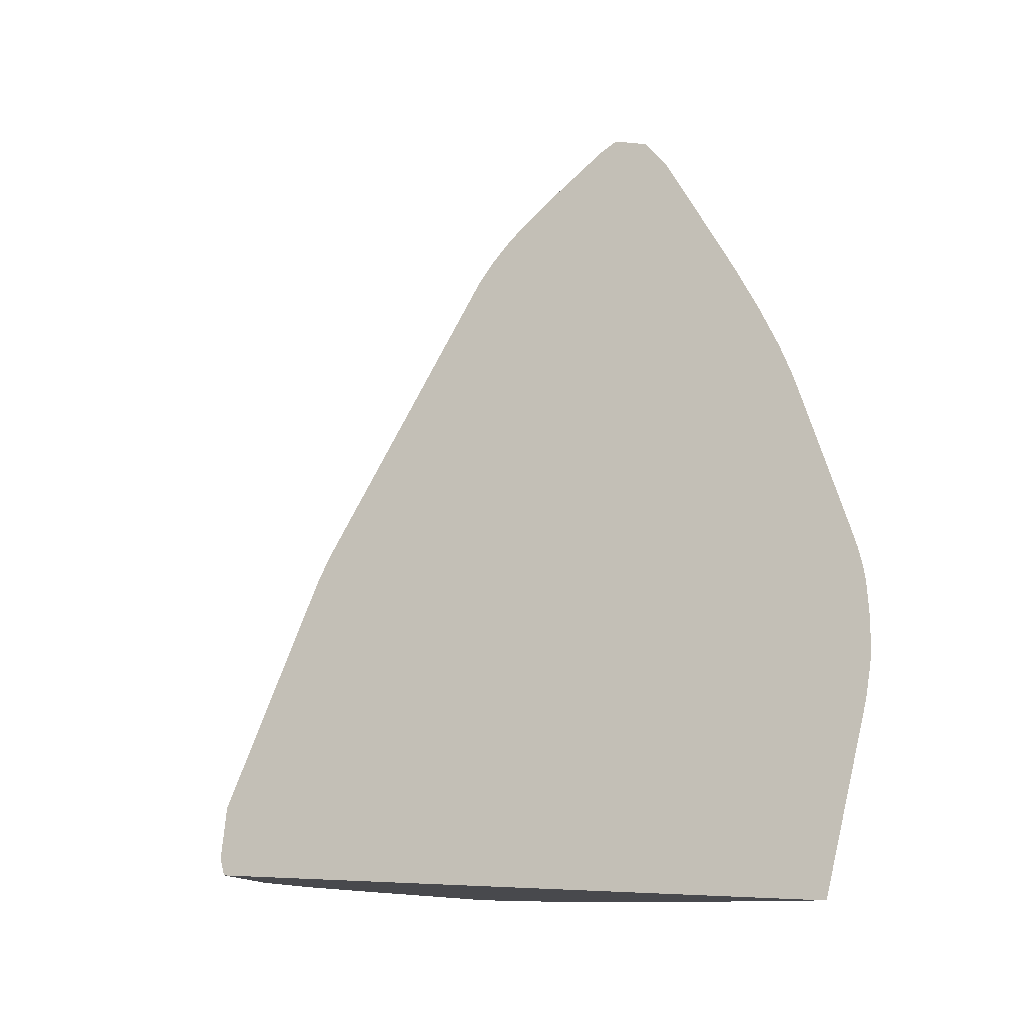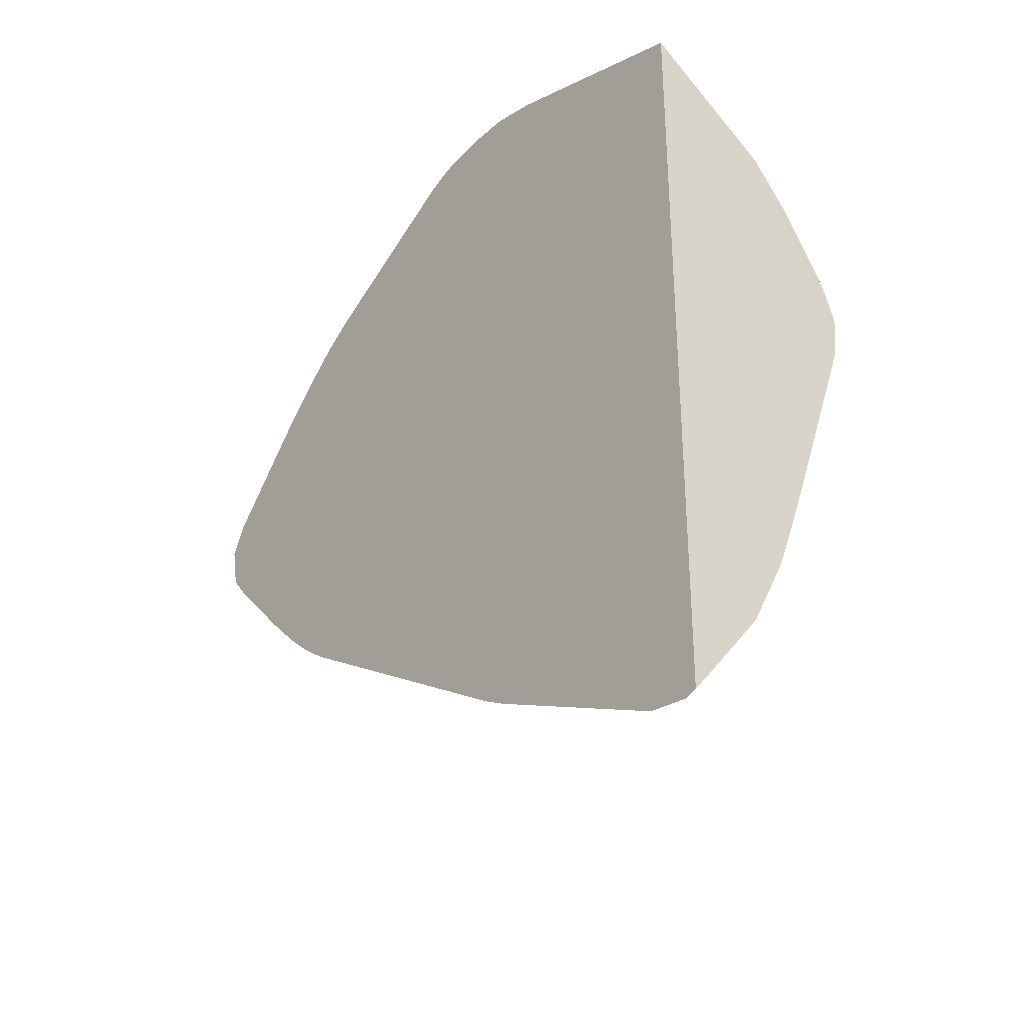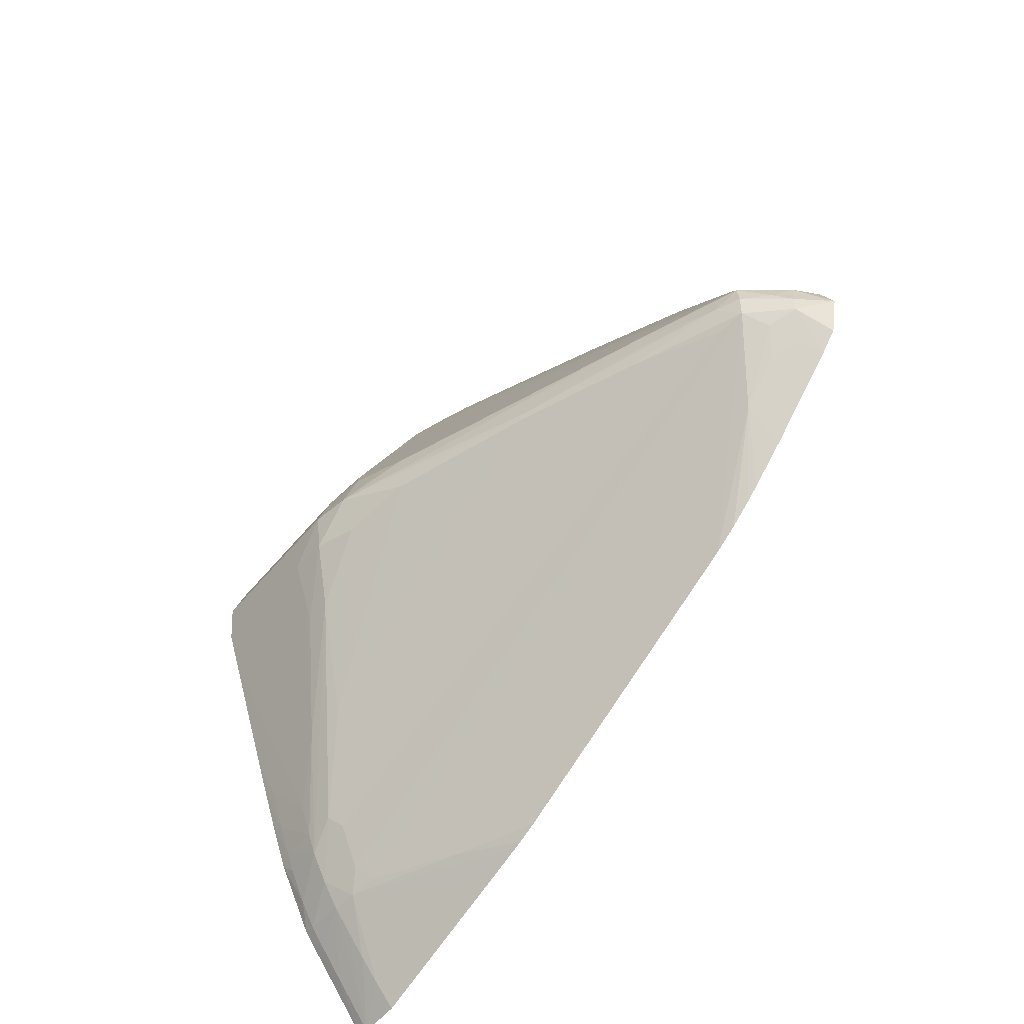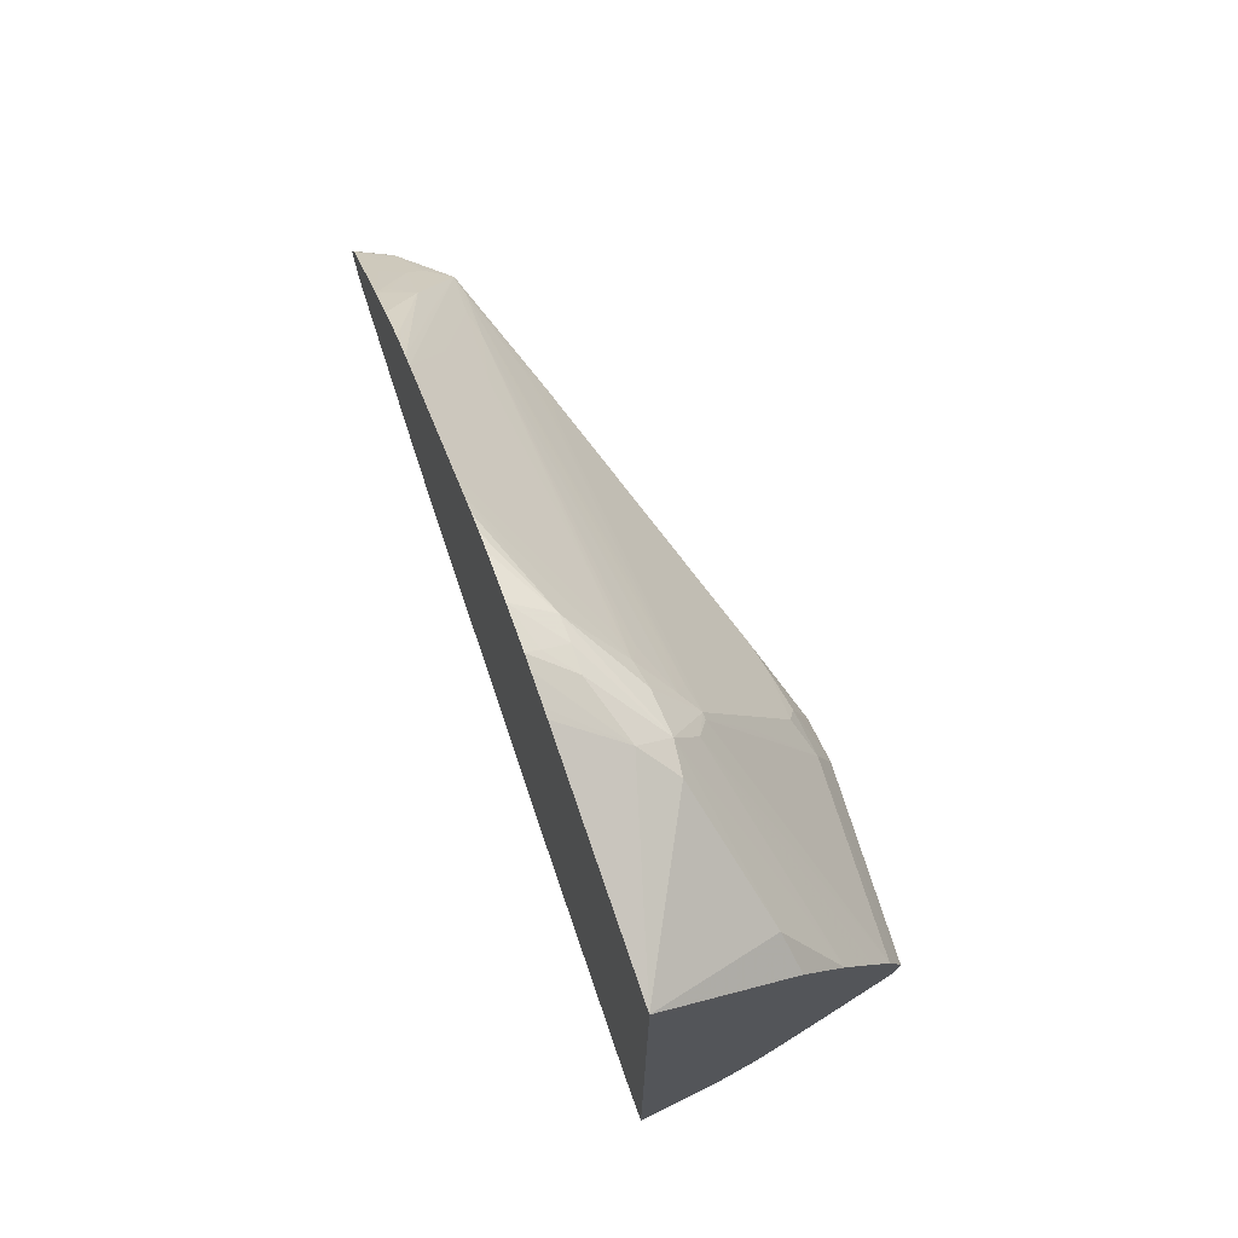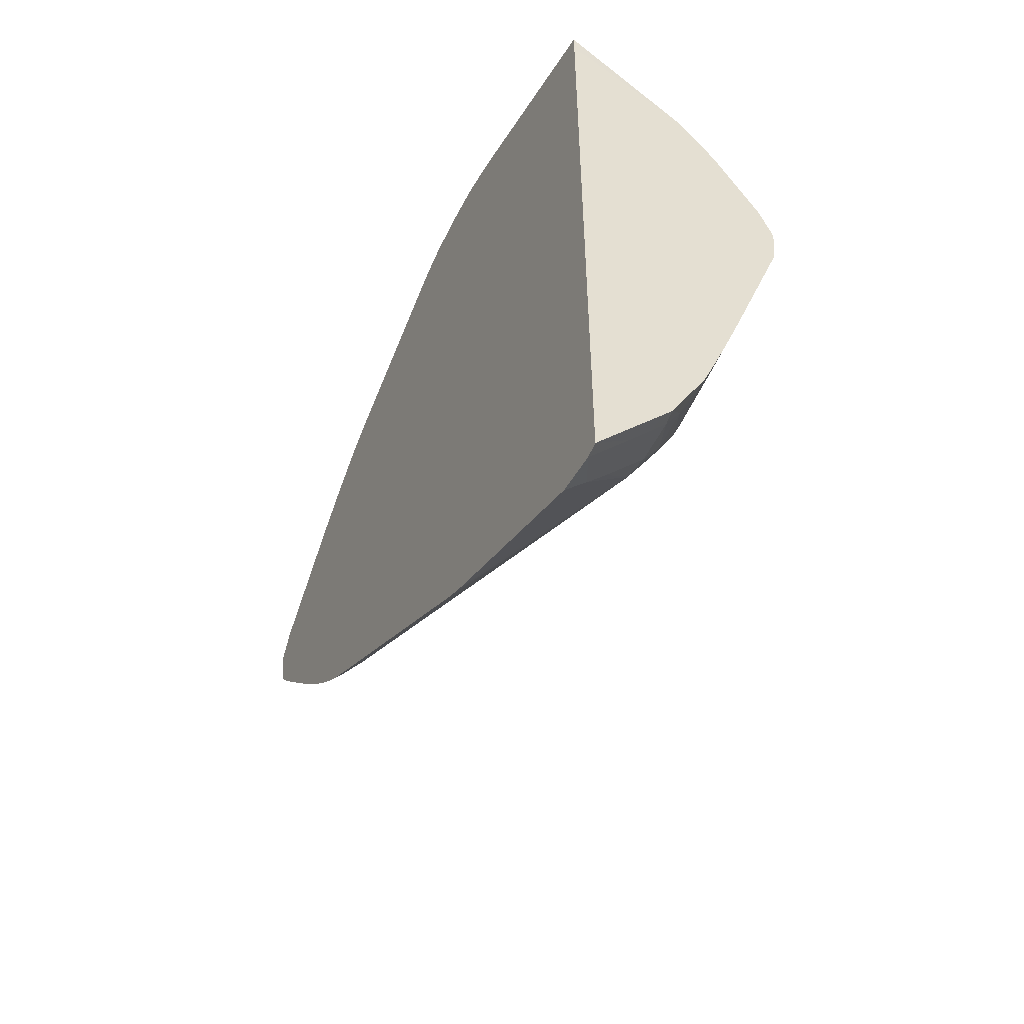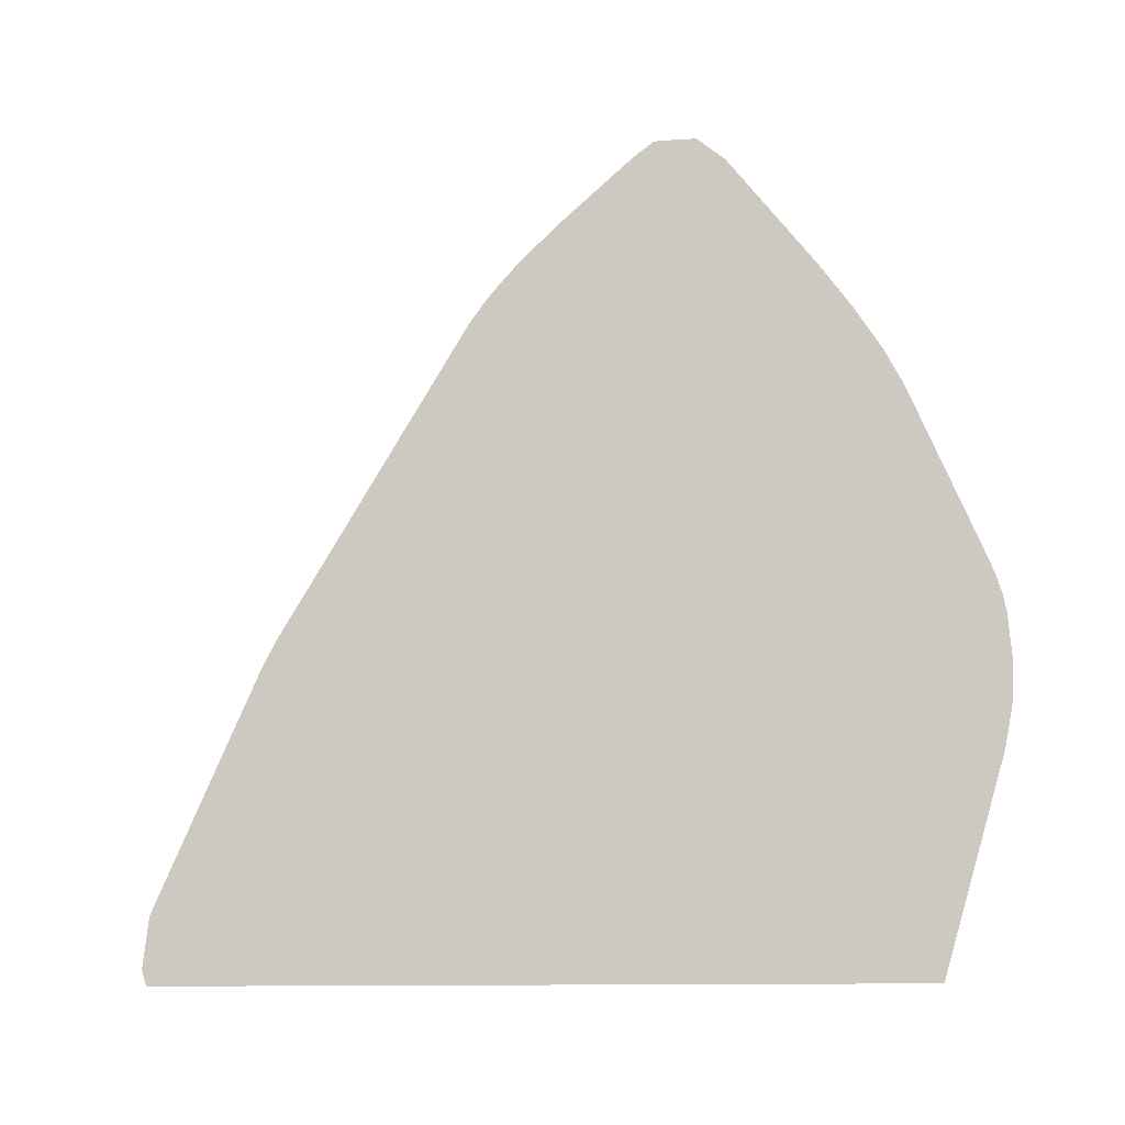
<metadata>
{"format":"obj","ext":"obj","renderer":"f3d","projection":"perspective","resolution":1024,"background":"white","views":[{"elev":-12.5,"azim":-130.4,"up":"+Y"},{"elev":-32.5,"azim":-39.0,"up":"+Z"},{"elev":-49.8,"azim":139.7,"up":"+Z"},{"elev":72.8,"azim":-20.0,"up":"+Z"},{"elev":-51.6,"azim":-26.5,"up":"+Z"},{"elev":-9.5,"azim":-113.7,"up":"+Y"}]}
</metadata>
<code>
v 0.02561 0.03095 -0.02308
v 0.02561 0.03136 -0.0232
v 0.02693 0.03136 -0.02164
v 0.02786 0.03095 -0.02039
v 0.02561 0.03095 -0.0002607
v 0.02561 0.0327 -0.02304
v 0.02565 0.0327 -0.023
v 0.02632 0.0327 -0.02229
v 0.02692 0.0327 -0.02162
v 0.02759 0.0327 -0.02085
v 0.02816 0.0327 -0.02018
v 0.0276 0.03136 -0.02083
v 0.02814 0.03136 -0.02017
v 0.0281 0.03095 -0.0201
v 0.026 0.03095 -0.0002685
v 0.02561 0.03095 0.000542
v 0.02561 0.03275 -0.02301
v 0.02561 0.03288 -0.02296
v 0.02808 0.0335 -0.02008
v 0.0287 0.0327 -0.01935
v 0.02862 0.03136 -0.01935
v 0.02928 0.03095 -0.01789
v 0.02964 0.03095 -0.002255
v 0.0282 0.03574 0.001487
v 0.02736 0.0367 0.002109
v 0.02561 0.03779 0.002872
v 0.02938 0.03198 -0.001307
v 0.02561 0.0343 -0.02234
v 0.02659 0.03445 -0.02125
v 0.02677 0.03356 -0.02144
v 0.02608 0.03684 -0.02075
v 0.02582 0.03803 -0.0205
v 0.02561 0.03902 -0.02029
v 0.02683 0.03637 -0.02016
v 0.02664 0.03726 -0.01996
v 0.0279 0.0344 -0.01985
v 0.02838 0.03398 -0.01938
v 0.02923 0.0327 -0.01839
v 0.02912 0.03411 -0.01803
v 0.02947 0.03372 -0.0176
v 0.02918 0.03136 -0.01827
v 0.02945 0.03136 -0.0176
v 0.02943 0.03095 -0.01753
v 0.03086 0.03095 -0.003736
v 0.02832 0.0367 0.001627
v 0.02673 0.03857 0.002689
v 0.02561 0.03896 0.003144
v 0.02561 0.03808 0.002945
v 0.02561 0.03803 -0.02072
v 0.02561 0.03927 -0.02018
v 0.02561 0.03991 -0.01985
v 0.02648 0.03803 -0.01973
v 0.02561 0.04914 -0.01444
v 0.02668 0.05067 -0.01199
v 0.02812 0.05357 -0.008174
v 0.0295 0.0327 -0.01772
v 0.03208 0.03625 -0.01082
v 0.03068 0.03403 -0.01464
v 0.02828 0.05271 -0.00842
v 0.02942 0.0496 -0.008117
v 0.03072 0.04547 -0.008058
v 0.03056 0.03537 -0.01444
v 0.0295 0.03095 -0.01734
v 0.02981 0.03136 -0.01668
v 0.02992 0.03095 -0.01626
v 0.02904 0.03675 0.0005523
v 0.03144 0.03095 -0.004673
v 0.02823 0.03803 0.001575
v 0.02673 0.04015 0.002709
v 0.02675 0.03937 0.002715
v 0.02938 0.03742 3.186e-05
v 0.02602 0.03937 0.003049
v 0.02561 0.03938 0.003227
v 0.02561 0.04993 -0.01389
v 0.02682 0.05221 -0.01085
v 0.02733 0.054 -0.008617
v 0.02689 0.05484 -0.008169
v 0.02813 0.05357 -0.00734
v 0.02844 0.05271 -0.00734
v 0.02989 0.0327 -0.01668
v 0.0321 0.03537 -0.01085
v 0.03253 0.03816 -0.008803
v 0.03289 0.0367 -0.008676
v 0.0324 0.03537 -0.01001
v 0.03072 0.04547 -0.007783
v 0.03253 0.03937 -0.00734
v 0.03292 0.03803 -0.00734
v 0.03215 0.04046 -0.008218
v 0.0303 0.03136 -0.01534
v 0.03038 0.03095 -0.01504
v 0.02938 0.03723 3.186e-05
v 0.03177 0.03095 -0.005225
v 0.03194 0.03095 -0.005491
v 0.03221 0.03095 -0.00595
v 0.03234 0.03095 -0.006159
v 0.02808 0.03886 0.001417
v 0.02892 0.03794 0.0005523
v 0.02561 0.04379 0.002414
v 0.02561 0.04319 0.002725
v 0.02561 0.0426 0.002958
v 0.02571 0.04204 0.00303
v 0.02561 0.04204 0.003111
v 0.02561 0.04066 0.003258
v 0.02702 0.04064 0.002026
v 0.0296 0.03794 -0.0006647
v 0.02935 0.04 -0.001356
v 0.02924 0.03831 -0.0002193
v 0.03075 0.03756 -0.002563
v 0.03199 0.03858 -0.005406
v 0.02561 0.05067 -0.01329
v 0.02561 0.0511 -0.01291
v 0.02561 0.0523 -0.01178
v 0.02633 0.0531 -0.0104
v 0.02688 0.05355 -0.009513
v 0.02561 0.05525 -0.008674
v 0.02561 0.05536 -0.008156
v 0.02561 0.05553 -0.007281
v 0.02689 0.05484 -0.007584
v 0.02632 0.05444 -0.009057
v 0.02561 0.0547 -0.009326
v 0.02561 0.05487 -0.009117
v 0.02734 0.05432 -0.007221
v 0.02806 0.05344 -0.006618
v 0.02886 0.05138 -0.00734
v 0.02937 0.0494 -0.006659
v 0.03096 0.03095 -0.01345
v 0.03085 0.03095 -0.01377
v 0.03288 0.03537 -0.008676
v 0.03282 0.03403 -0.008676
v 0.03223 0.03095 -0.009909
v 0.03306 0.0367 -0.00734
v 0.03197 0.04119 -0.00734
v 0.02921 0.05023 -0.00734
v 0.03066 0.04528 -0.006892
v 0.0321 0.04027 -0.006545
v 0.03224 0.03937 -0.006294
v 0.0324 0.0381 -0.005913
v 0.03068 0.03095 -0.01423
v 0.03075 0.03717 -0.002563
v 0.03257 0.0367 -0.006007
v 0.03265 0.03095 -0.006983
v 0.02792 0.03975 0.001174
v 0.02836 0.03933 0.0007025
v 0.02818 0.0407 0.0002416
v 0.02809 0.0509 -0.005235
v 0.02805 0.04144 3.963e-05
v 0.02912 0.03948 -0.0006647
v 0.02819 0.05271 -0.006408
v 0.02873 0.0407 -0.0006673
v 0.02561 0.04458 0.001982
v 0.02932 0.04257 -0.002744
v 0.03187 0.03937 -0.005626
v 0.02907 0.04209 -0.002032
v 0.02915 0.04604 -0.004383
v 0.02891 0.04992 -0.006131
v 0.03212 0.03769 -0.005157
v 0.03175 0.0381 -0.004696
v 0.02561 0.05418 -0.009852
v 0.02588 0.05394 -0.009901
v 0.02561 0.05503 -0.006336
v 0.02579 0.05498 -0.00639
v 0.02668 0.05471 -0.006695
v 0.02793 0.05179 -0.005486
v 0.02725 0.0537 -0.006105
v 0.02674 0.0521 -0.003946
v 0.02689 0.05138 -0.003715
v 0.02561 0.0489 -0.0004213
v 0.02561 0.04852 -0.0001908
v 0.02911 0.04871 -0.0058
v 0.02926 0.04772 -0.00552
v 0.02947 0.04871 -0.006465
v 0.03275 0.0327 -0.008676
v 0.03267 0.03095 -0.008676
v 0.03278 0.03095 -0.00734
v 0.03271 0.03095 -0.00826
v 0.0267 0.04274 0.001352
v 0.02765 0.04874 -0.003381
v 0.02752 0.04195 0.0005575
v 0.02561 0.04747 0.0003892
v 0.02802 0.04403 -0.001341
v 0.02561 0.05487 -0.006159
v 0.02615 0.05437 -0.005968
v 0.02673 0.05341 -0.005308
v 0.02678 0.04961 -0.002542
v 0.02602 0.05234 -0.003687
v 0.02561 0.05215 -0.003202
v 0.02561 0.05098 -0.002055
v 0.02561 0.04978 -0.001027
v 0.0265 0.04871 -0.001625
v 0.02561 0.05447 -0.005727
v 0.02602 0.05363 -0.005072
v 0.02561 0.05313 -0.004269
v 0.02561 0.05345 -0.004616
f 1 193 190
f 69 99 100
f 168 179 189
f 183 186 185
f 186 191 192
f 190 193 191
f 191 193 192
f 1 126 130
f 165 183 185
f 1 188 187
f 1 187 186
f 1 186 192
f 1 192 193
f 35 51 52
f 1 190 181
f 1 181 160
f 1 160 117
f 1 117 116
f 1 116 115
f 1 49 28
f 22 42 43
f 23 44 27
f 24 45 25
f 24 27 45
f 25 45 46
f 1 17 6
f 45 70 46
f 45 66 71
f 45 71 68
f 46 70 72
f 46 72 73
f 46 73 47
f 51 53 52
f 53 74 75
f 53 75 55
f 66 91 71
f 1 28 18
f 1 18 17
f 25 46 47
f 1 6 2
f 2 6 7
f 1 90 138
f 162 183 164
f 163 168 184
f 28 31 29
f 31 49 32
f 32 49 33
f 33 50 35
f 33 35 34
f 35 50 51
f 165 186 187
f 19 35 36
f 19 36 37
f 19 37 20
f 20 38 21
f 18 29 30
f 1 44 23
f 1 67 44
f 1 92 67
f 163 184 177
f 164 183 165
f 69 98 99
f 165 185 186
f 19 34 35
f 165 187 188
f 165 188 167
f 165 167 166
f 42 56 64
f 96 146 142
f 4 13 14
f 5 15 16
f 6 17 7
f 7 17 18
f 7 18 19
f 7 19 8
f 16 24 25
f 68 71 97
f 74 110 75
f 44 67 66
f 45 68 69
f 68 96 69
f 45 69 70
f 66 95 91
f 66 94 95
f 44 66 45
f 14 21 22
f 15 23 16
f 64 89 90
f 16 25 26
f 16 23 27
f 16 27 24
f 18 28 29
f 1 23 15
f 18 30 19
f 19 30 29
f 19 29 31
f 19 31 32
f 19 32 33
f 19 33 34
f 79 123 125
f 108 157 109
f 109 157 156
f 109 156 136
f 109 136 152
f 112 158 159
f 112 159 119
f 112 119 113
f 113 119 114
f 117 160 161
f 117 161 162
f 117 162 118
f 118 162 122
f 96 145 146
f 79 125 124
f 119 159 158
f 80 127 89
f 80 84 128
f 80 128 129
f 123 162 164
f 123 164 165
f 87 137 131
f 89 127 138
f 85 124 133
f 96 97 143
f 77 115 116
f 97 107 147
f 97 147 148
f 97 148 145
f 97 145 149
f 142 146 177
f 91 140 139
f 75 111 112
f 75 112 113
f 75 113 114
f 75 114 76
f 76 114 77
f 21 41 22
f 77 116 117
f 104 142 150
f 105 152 151
f 21 38 41
f 85 132 86
f 108 156 157
f 89 138 90
f 91 95 140
f 142 177 178
f 95 141 140
f 108 139 156
f 38 42 41
f 80 130 126
f 81 83 84
f 82 88 83
f 64 80 89
f 62 88 82
f 61 88 62
f 83 128 84
f 83 88 87
f 83 87 131
f 83 131 128
f 57 82 83
f 38 56 42
f 80 129 130
f 38 40 57
f 38 57 58
f 38 58 56
f 39 55 59
f 39 59 60
f 39 60 40
f 66 93 94
f 66 92 93
f 66 67 92
f 53 55 54
f 64 90 65
f 61 87 88
f 57 83 81
f 58 81 84
f 58 84 80
f 60 79 85
f 60 85 61
f 61 85 86
f 61 86 87
f 35 52 53
f 25 48 26
f 27 44 45
f 28 49 31
f 4 12 13
f 55 76 77
f 55 77 78
f 55 78 79
f 55 79 60
f 55 60 59
f 55 75 76
f 56 80 64
f 56 58 80
f 57 81 58
f 57 62 82
f 68 97 96
f 69 100 101
f 130 172 173
f 182 191 183
f 1 167 188
f 1 130 173
f 123 165 166
f 123 166 167
f 123 167 168
f 123 168 163
f 124 125 133
f 125 134 133
f 80 126 127
f 129 172 130
f 69 101 102
f 69 102 103
f 69 103 70
f 69 96 104
f 69 104 98
f 1 63 65
f 87 136 137
f 87 135 136
f 86 135 87
f 86 134 135
f 86 132 134
f 77 114 119
f 1 47 73
f 1 73 103
f 1 103 102
f 1 102 100
f 1 100 99
f 1 99 98
f 1 98 150
f 1 150 179
f 1 179 168
f 13 21 14
f 77 118 78
f 85 133 132
f 77 119 120
f 77 120 121
f 77 121 115
f 78 122 123
f 78 123 79
f 78 118 122
f 79 124 85
f 125 135 134
f 128 131 129
f 129 131 172
f 11 13 12
f 105 109 152
f 96 143 144
f 106 151 107
f 75 110 111
f 1 141 95
f 1 95 94
f 8 19 9
f 9 19 10
f 10 19 11
f 11 19 20
f 11 20 13
f 105 151 106
f 142 178 179
f 142 179 176
f 143 149 145
f 143 145 144
f 145 163 177
f 145 177 180
f 107 153 147
f 107 151 154
f 107 154 155
f 107 155 153
f 72 103 73
f 96 142 104
f 35 53 36
f 36 54 55
f 36 55 37
f 37 55 39
f 71 106 107
f 71 107 97
f 71 91 139
f 71 139 108
f 71 108 109
f 71 109 105
f 40 61 62
f 20 37 39
f 36 53 54
f 20 39 40
f 20 40 38
f 96 144 145
f 71 105 106
f 97 149 143
f 98 104 150
f 100 102 101
f 77 117 118
f 132 133 134
f 177 189 179
f 177 179 178
f 181 190 191
f 181 191 182
f 131 137 140
f 183 191 186
f 125 148 155
f 125 155 169
f 125 169 170
f 136 170 152
f 136 171 170
f 177 184 189
f 131 173 172
f 131 175 173
f 131 174 175
f 131 141 174
f 131 140 141
f 125 170 171
f 3 11 12
f 125 171 136
f 125 136 135
f 1 93 92
f 42 63 43
f 154 170 169
f 1 53 51
f 1 51 50
f 1 138 127
f 25 47 48
f 139 140 156
f 137 156 140
f 136 156 137
f 1 33 49
f 22 41 42
f 42 64 65
f 42 65 63
f 40 62 57
f 154 169 155
f 160 181 161
f 161 181 182
f 142 176 150
f 119 158 120
f 122 162 123
f 123 163 145
f 123 145 148
f 123 148 125
f 168 189 184
f 70 103 72
f 40 60 61
f 1 74 53
f 1 2 3
f 1 3 4
f 1 4 14
f 1 14 22
f 1 22 43
f 1 43 63
f 1 120 158
f 1 127 126
f 1 15 5
f 1 110 74
f 145 180 146
f 146 180 177
f 147 153 148
f 148 153 155
f 150 176 179
f 151 152 170
f 151 170 154
f 13 20 21
f 1 65 90
f 1 16 26
f 1 26 48
f 1 112 111
f 1 48 47
f 1 94 93
f 2 7 8
f 2 8 9
f 2 9 10
f 2 10 11
f 2 11 3
f 3 12 4
f 1 173 175
f 1 175 174
f 1 174 141
f 1 5 16
f 1 168 167
f 162 182 183
f 1 50 33
f 1 115 121
f 1 121 120
f 161 182 162
f 1 158 112
f 1 111 110

</code>
